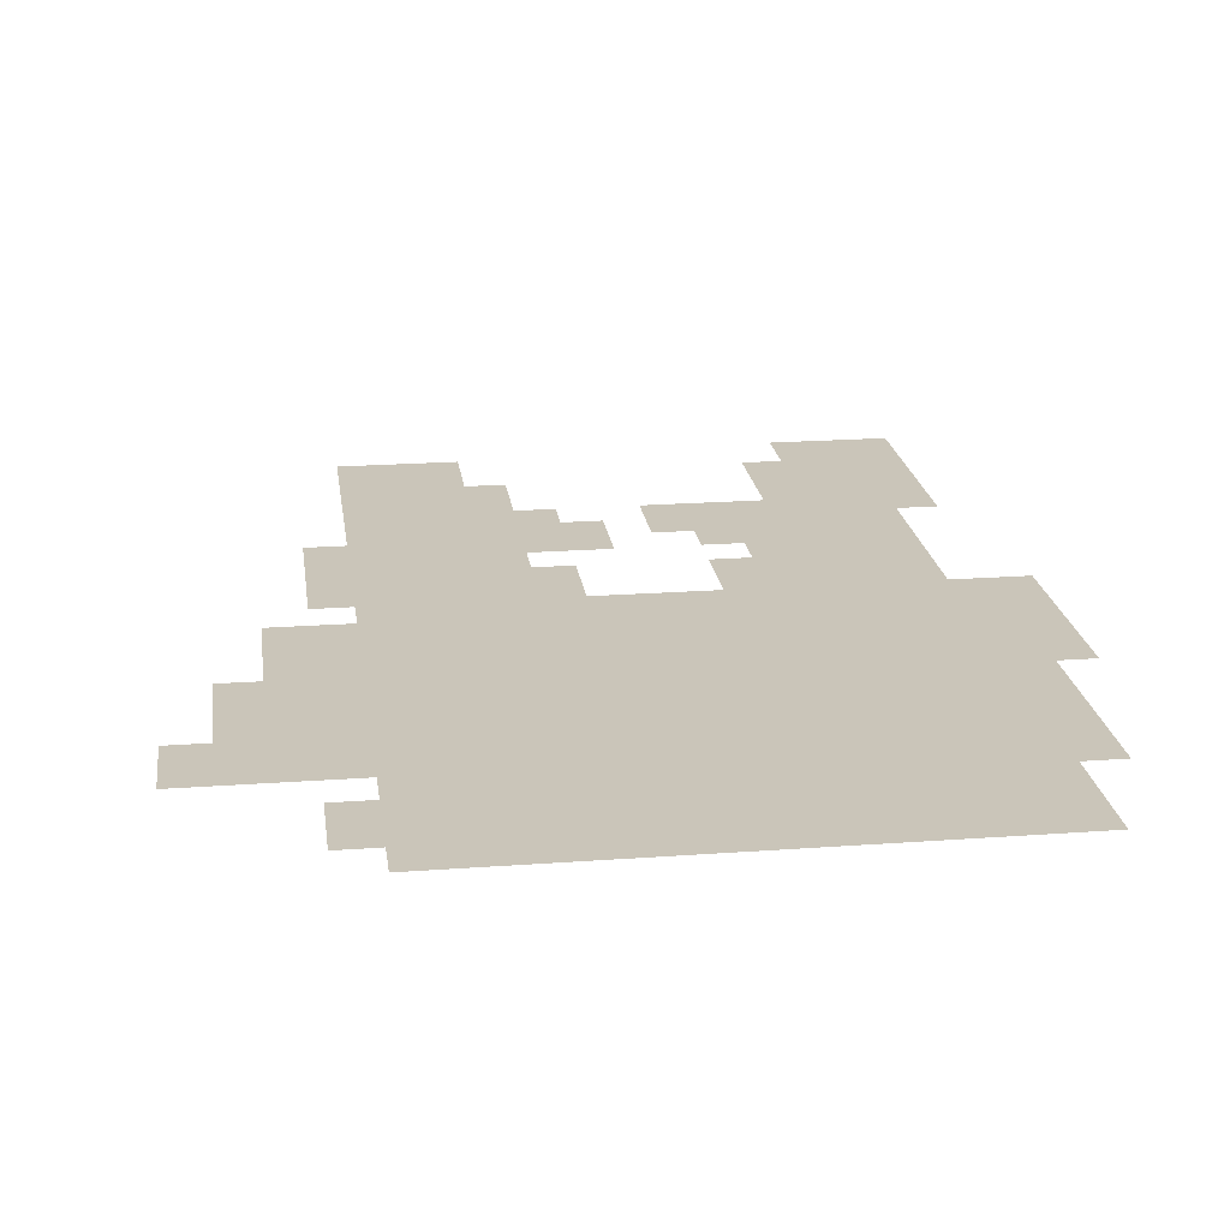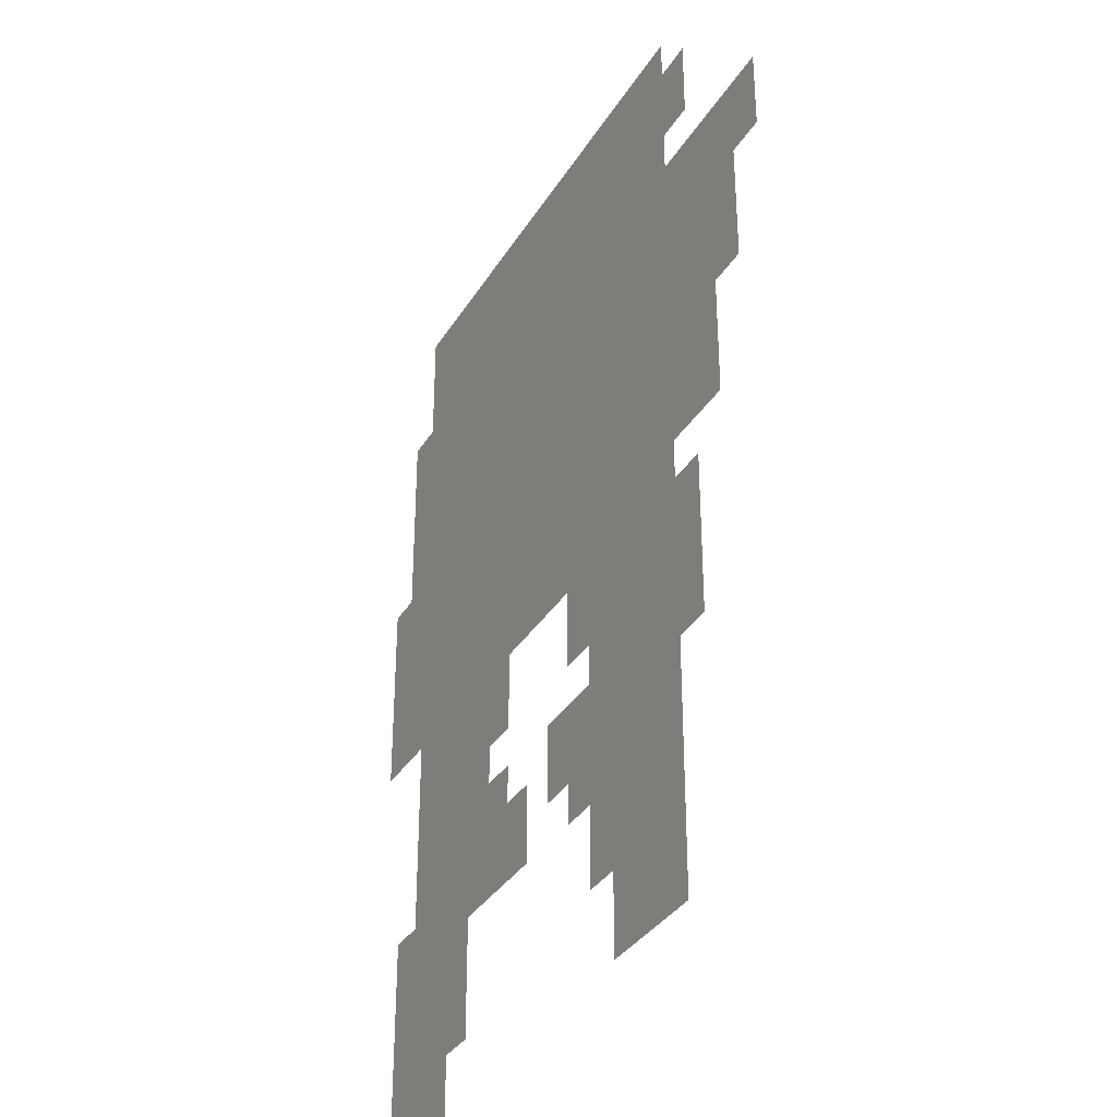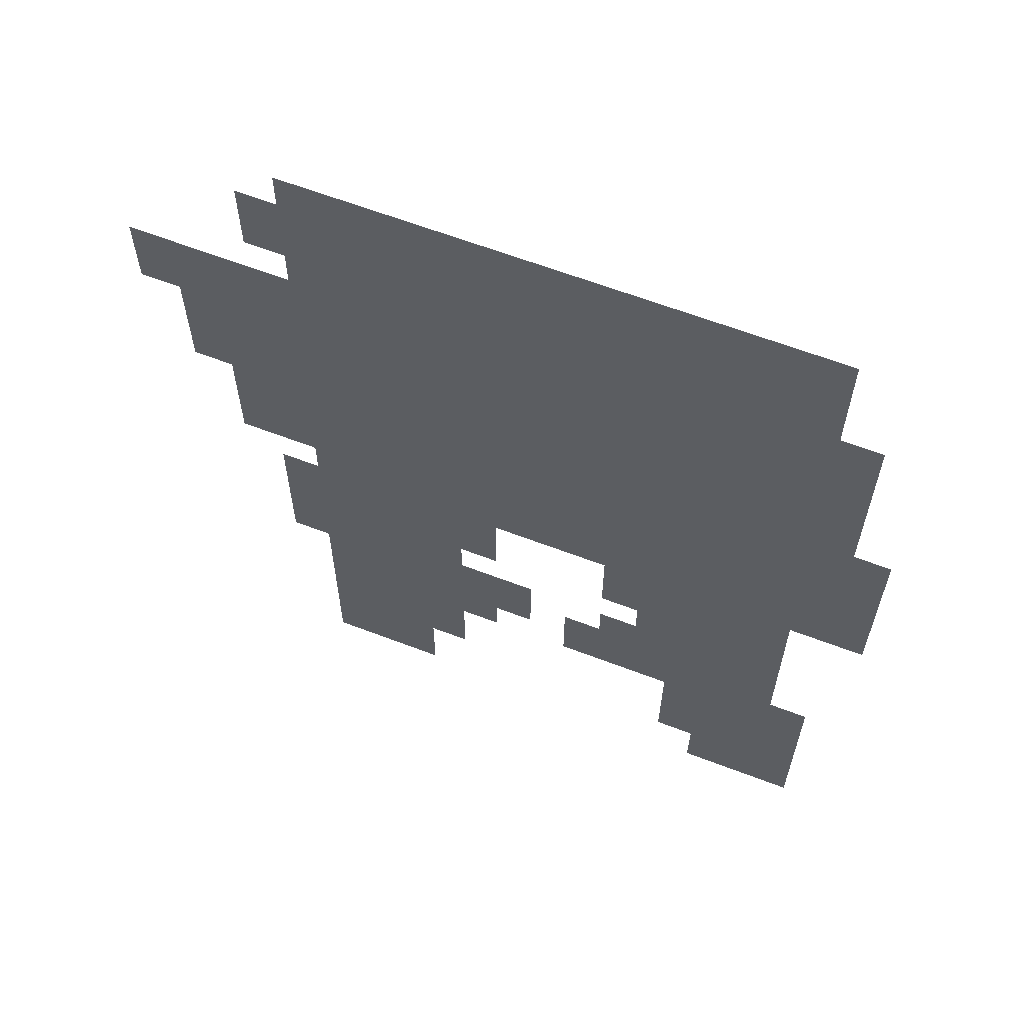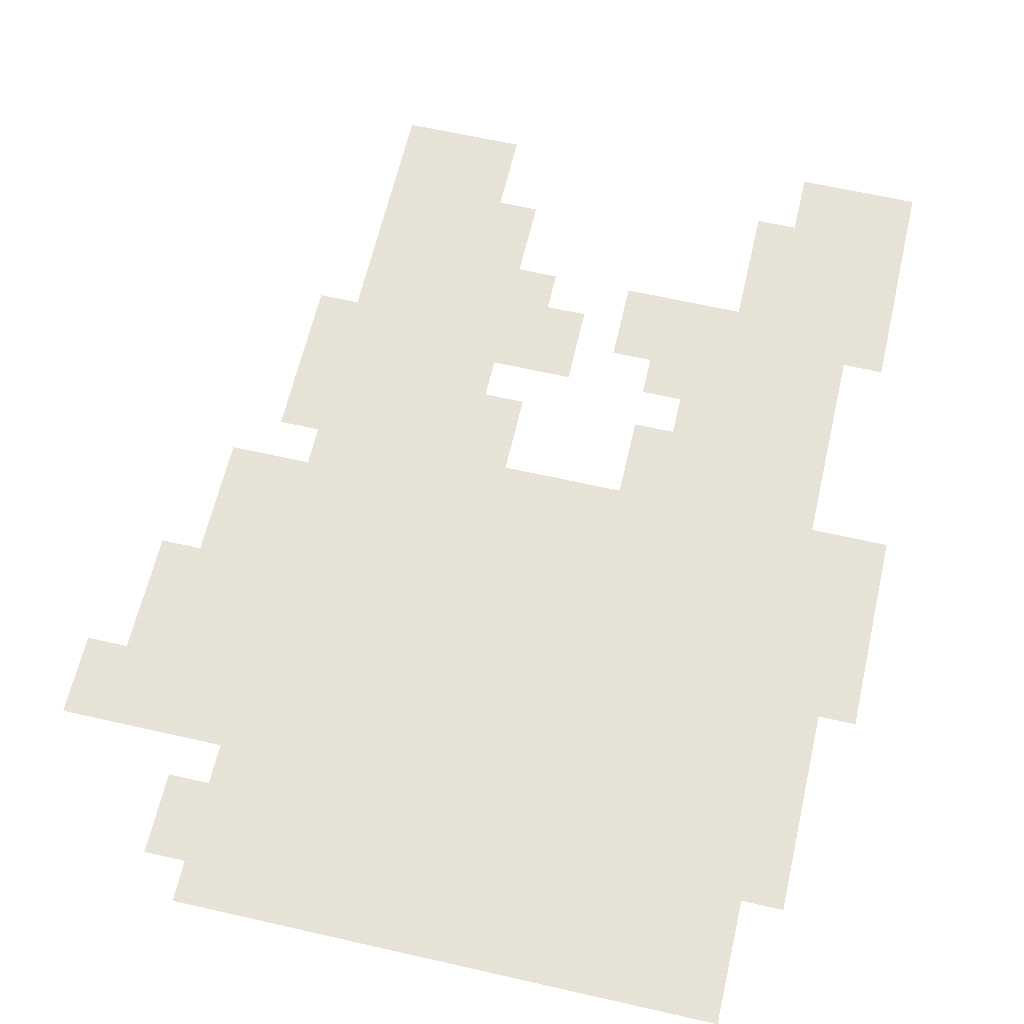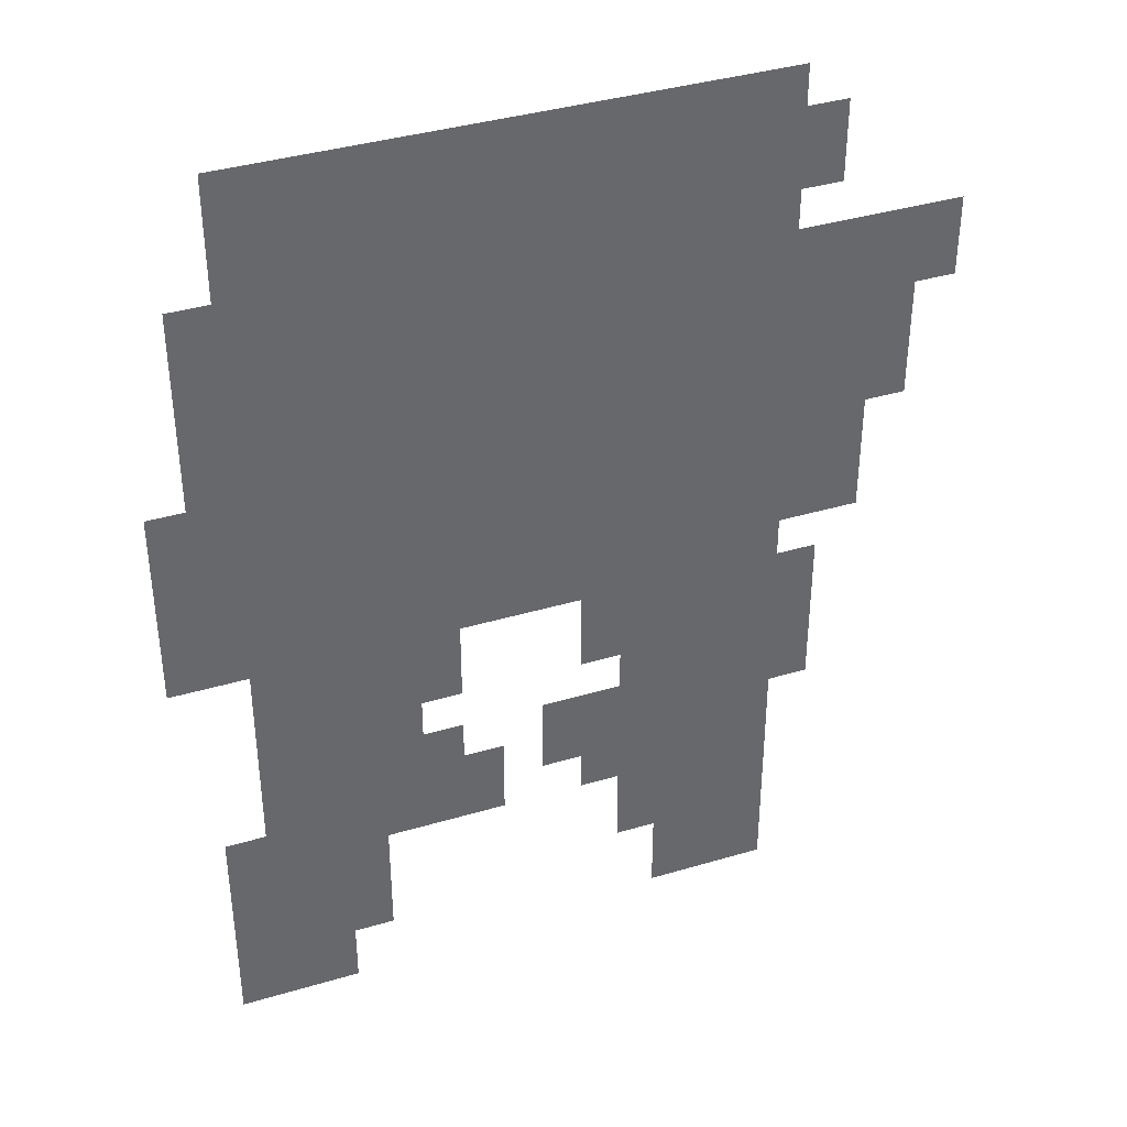
<metadata>
{"format":"obj","ext":"obj","renderer":"f3d","projection":"perspective","resolution":1024,"background":"white","views":[{"elev":20.7,"azim":172.4,"up":"+Z"},{"elev":-34.3,"azim":62.8,"up":"+Y"},{"elev":63.1,"azim":-158.8,"up":"+Y"},{"elev":62.8,"azim":-167.0,"up":"+Z"},{"elev":38.8,"azim":-20.4,"up":"+Y"}]}
</metadata>
<code>
g beiqi-mesh
v -128 338 0
v -128 754 0
v -544 754 0
v -544 338 0
v -448 178 0
v -448 338 0
v -544 338 0
v -544 178 0
v -128 18 0
v -128 178 0
v -224 178 0
v -224 18 0
v -128 178 0
v -128 338 0
v -224 338 0
v -224 178 0
v -448 50 0
v -448 178 0
v -544 178 0
v -544 50 0
v -64 370 0
v -64 498 0
v -128 498 0
v -128 370 0
v -64 498 0
v -64 626 0
v -128 626 0
v -128 498 0
v -544 338 0
v -544 498 0
v -576 498 0
v -576 338 0
v -544 498 0
v -544 658 0
v -576 658 0
v -576 498 0
v -352 146 0
v -352 210 0
v -416 210 0
v -416 146 0
v -256 178 0
v -256 242 0
v -320 242 0
v -320 178 0
v -480 0 0
v -480 50 0
v -544 50 0
v -544 0 0
v -224 210 0
v -224 338 0
v -256 338 0
v -256 210 0
v -224 82 0
v -224 210 0
v -256 210 0
v -256 82 0
v -576 402 0
v -576 498 0
v -605 498 0
v -605 402 0
v -32 530 0
v -32 626 0
v -64 626 0
v -64 530 0
v -416 242 0
v -416 338 0
v -448 338 0
v -448 242 0
v -544 82 0
v -544 178 0
v -576 178 0
v -576 82 0
v -416 146 0
v -416 242 0
v -448 242 0
v -448 146 0
v -544 0 0
v -544 82 0
v -576 82 0
v -576 0 0
v -256 274 0
v -256 338 0
v -288 338 0
v -288 274 0
v -96 658 0
v -96 722 0
v -128 722 0
v -128 658 0
v -384 274 0
v -384 338 0
v -416 338 0
v -416 274 0
v 0 562 0
v 0 626 0
v -32 626 0
v -32 562 0
v -96 274 0
v -96 338 0
v -128 338 0
v -128 274 0
v -576 338 0
v -576 402 0
v -605 402 0
v -605 338 0
v -32 466 0
v -32 530 0
v -64 530 0
v -64 466 0
v -96 210 0
v -96 274 0
v -128 274 0
v -128 210 0
v -256 146 0
v -256 178 0
v -288 178 0
v -288 146 0
v -384 210 0
v -384 242 0
v -416 242 0
v -416 210 0
g beiqi-mesh_0
f 3 2 1
f 1 4 3
f 7 6 5
f 5 8 7
f 11 10 9
f 9 12 11
f 15 14 13
f 13 16 15
f 19 18 17
f 17 20 19
f 23 22 21
f 21 24 23
f 27 26 25
f 25 28 27
f 31 30 29
f 29 32 31
f 35 34 33
f 33 36 35
f 39 38 37
f 37 40 39
f 43 42 41
f 41 44 43
f 47 46 45
f 45 48 47
f 51 50 49
f 49 52 51
f 55 54 53
f 53 56 55
f 59 58 57
f 57 60 59
f 63 62 61
f 61 64 63
f 67 66 65
f 65 68 67
f 71 70 69
f 69 72 71
f 75 74 73
f 73 76 75
f 79 78 77
f 77 80 79
f 83 82 81
f 81 84 83
f 87 86 85
f 85 88 87
f 91 90 89
f 89 92 91
f 95 94 93
f 93 96 95
f 99 98 97
f 97 100 99
f 103 102 101
f 101 104 103
f 107 106 105
f 105 108 107
f 111 110 109
f 109 112 111
f 115 114 113
f 113 116 115
f 119 118 117
f 117 120 119

</code>
